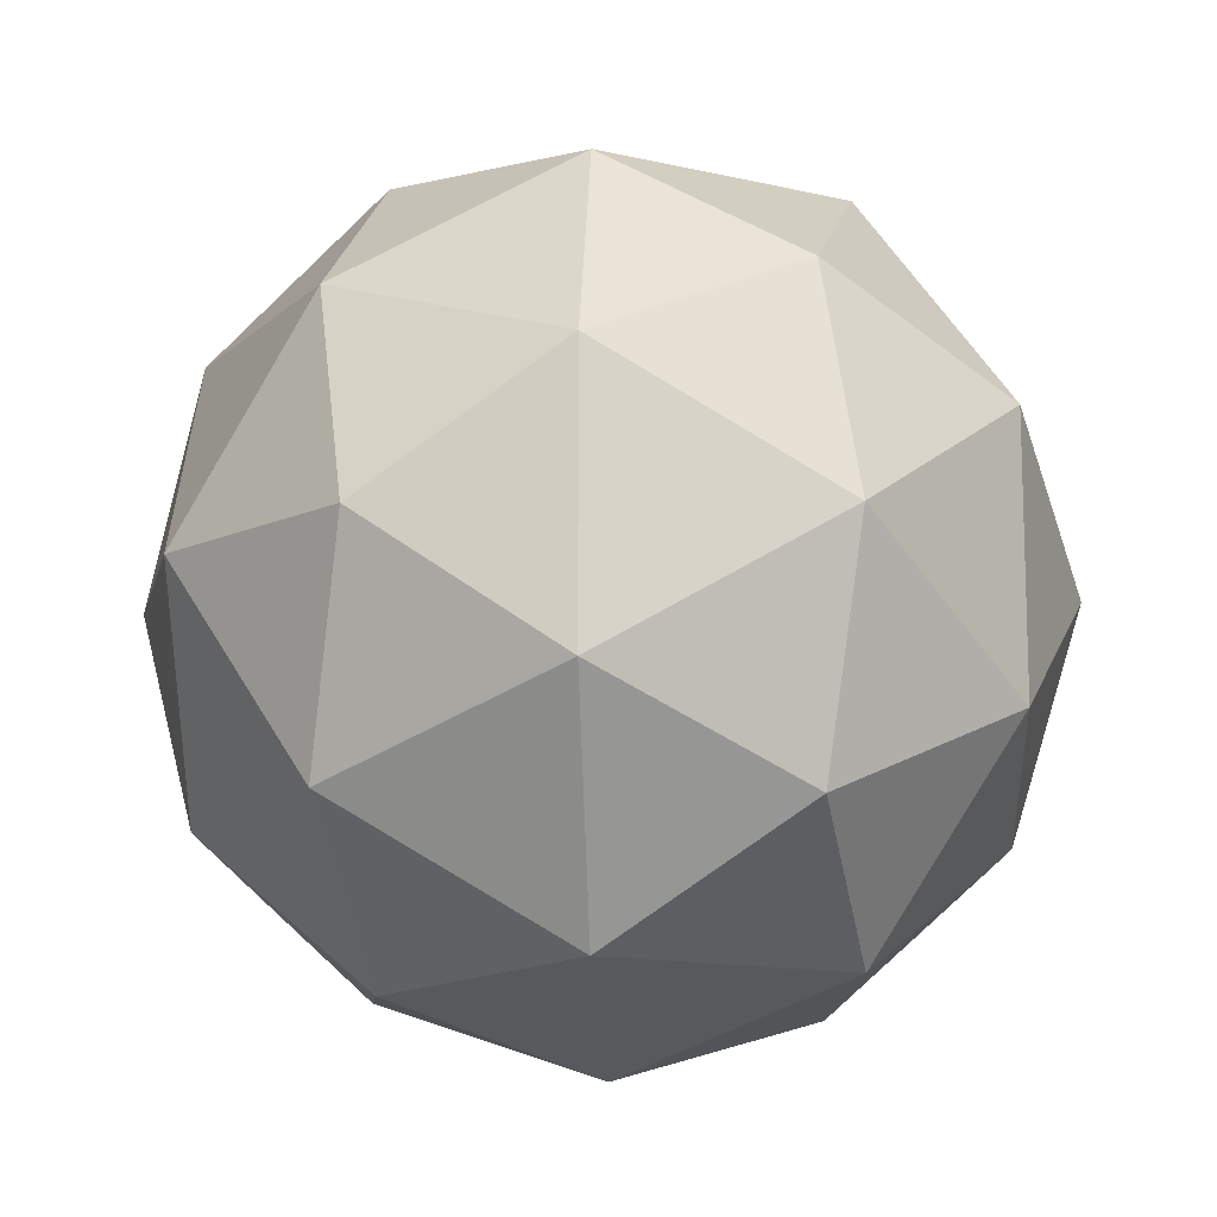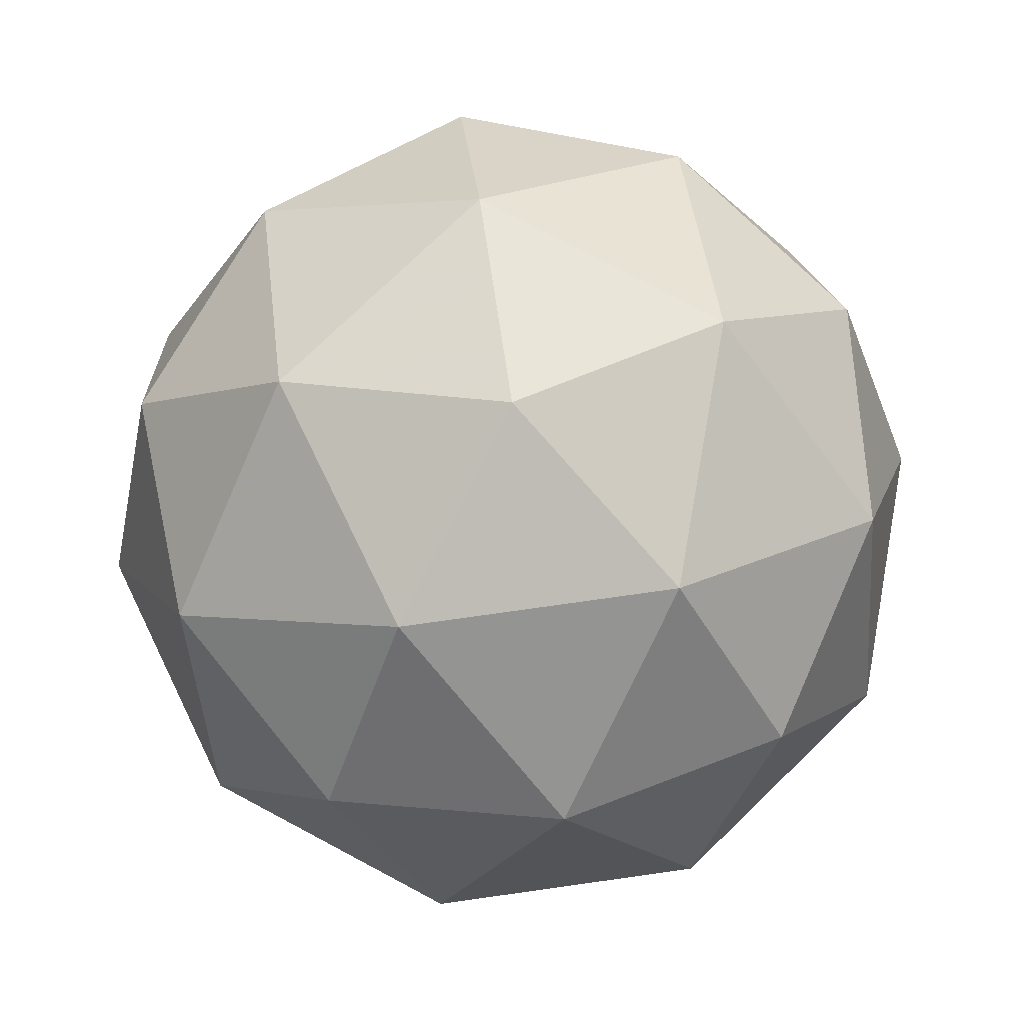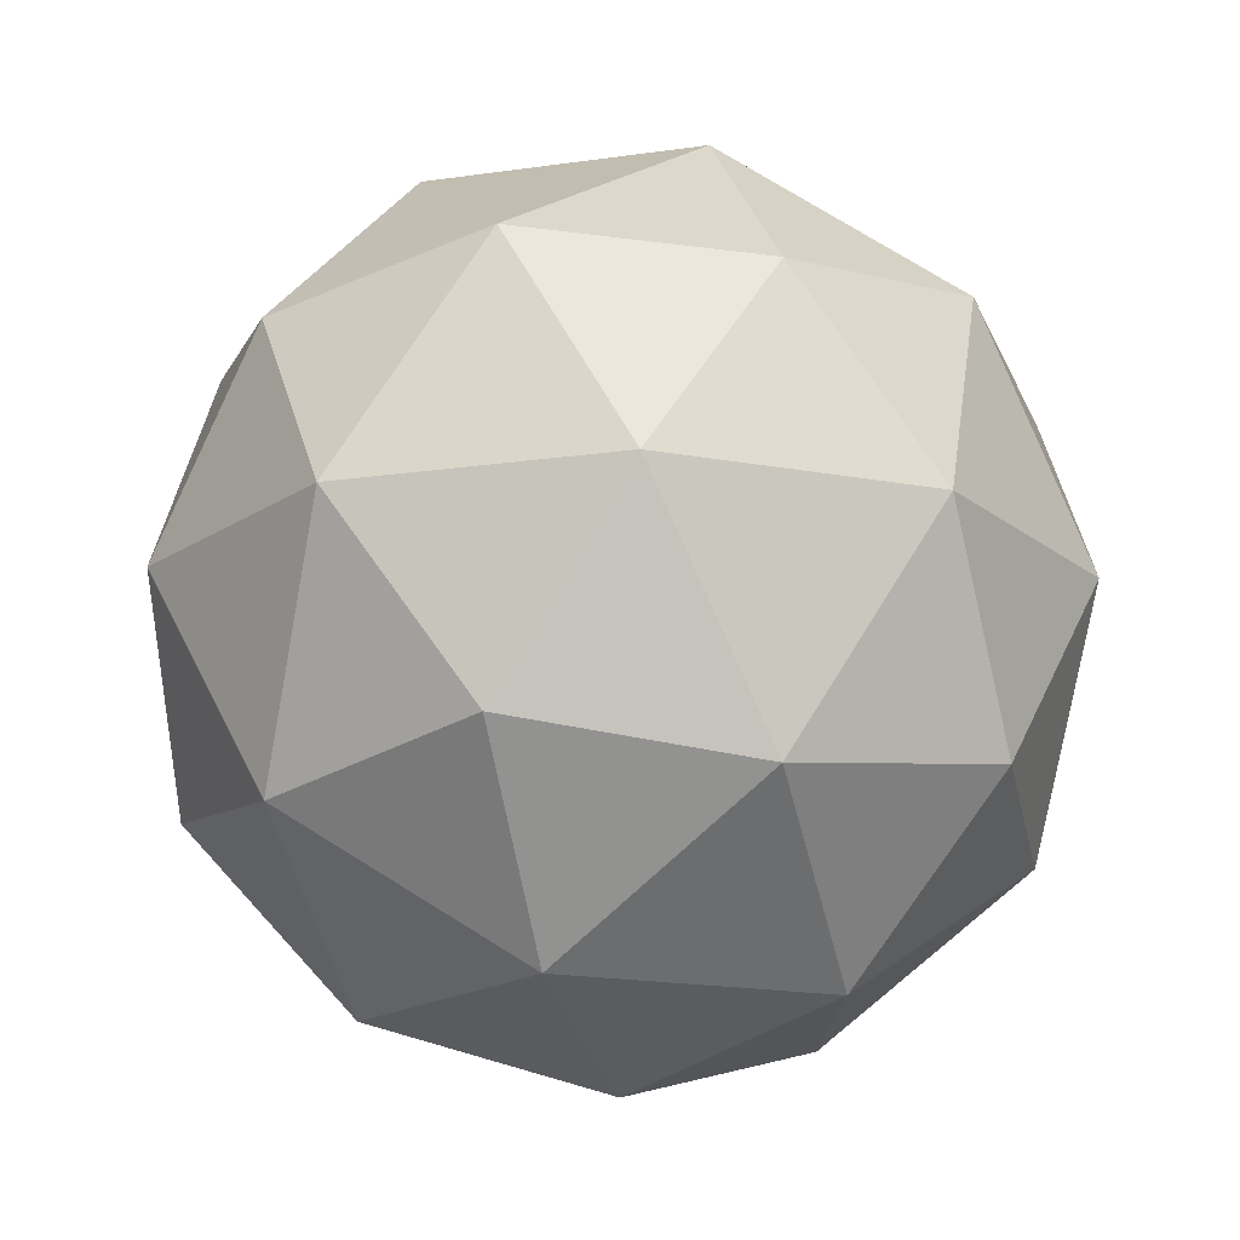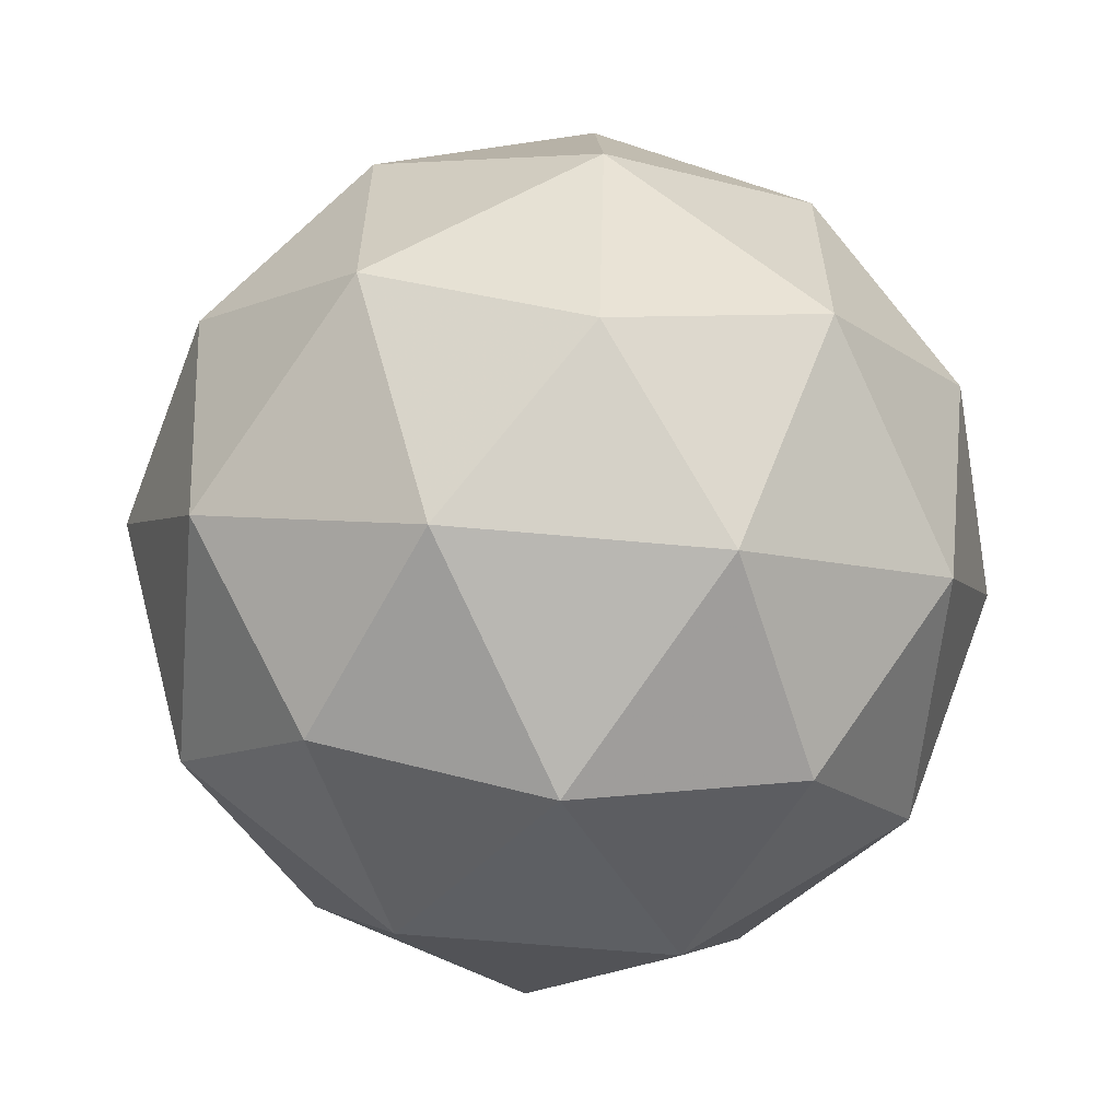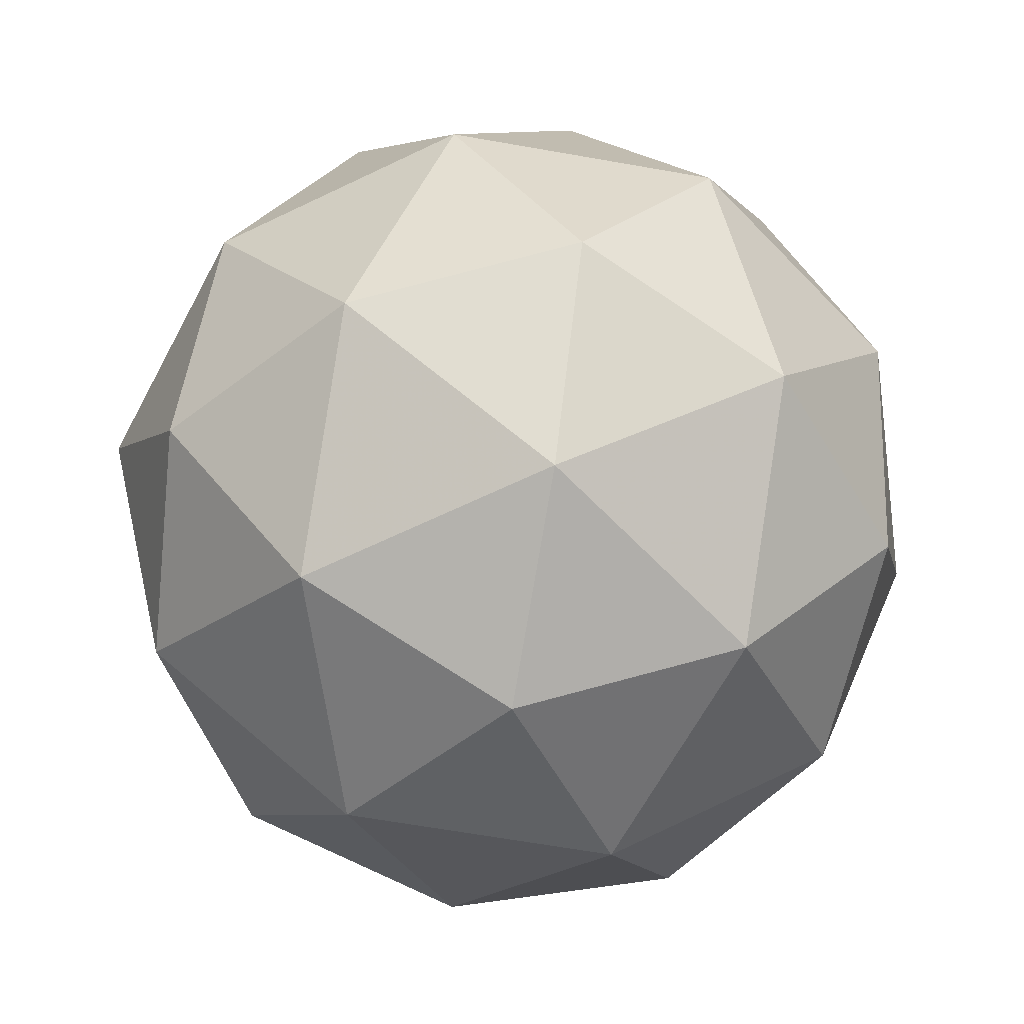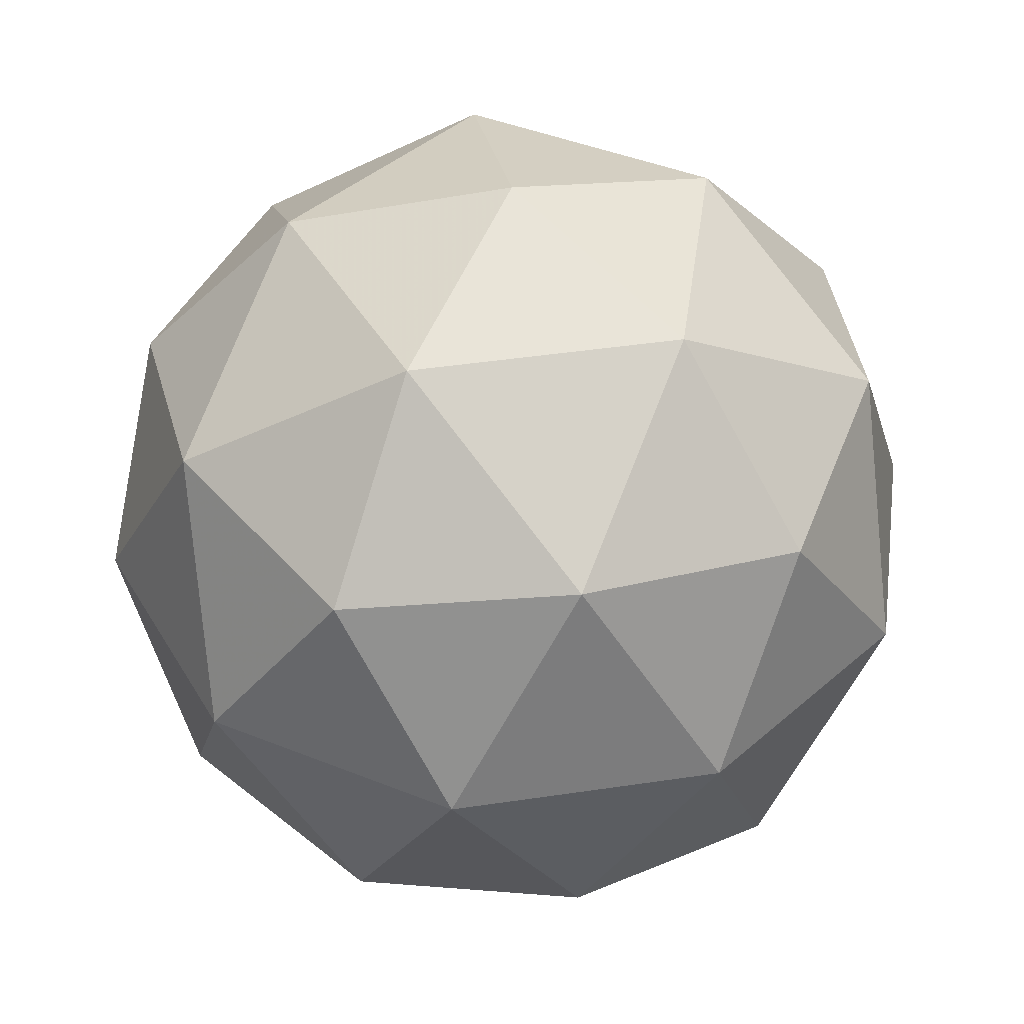
<metadata>
{"format":"obj","ext":"obj","renderer":"f3d","projection":"perspective","resolution":1024,"background":"white","views":[{"elev":-13.1,"azim":-150.1,"up":"+Z"},{"elev":76.3,"azim":-26.0,"up":"+Y"},{"elev":-17.8,"azim":-74.1,"up":"+Y"},{"elev":-61.1,"azim":52.9,"up":"+Z"},{"elev":-64.5,"azim":-100.1,"up":"+Y"},{"elev":42.5,"azim":-172.2,"up":"+Y"}]}
</metadata>
<code>
g AIBR-i9-g99-s1522
v 6401 -1788 -3099
v 6490 -1757 -3034
v 6367 -1757 -2994
v 6553 -1672 -2988
v 6580 -1688 -3099
v 6291 -1757 -3099
v 6367 -1757 -3204
v 6490 -1757 -3164
v 6601 -1578 -3034
v 6343 -1672 -2920
v 6456 -1688 -2929
v 6401 -1578 -2889
v 6213 -1672 -3099
v 6257 -1688 -2994
v 6201 -1578 -3034
v 6343 -1672 -3277
v 6257 -1688 -3204
v 6278 -1578 -3269
v 6553 -1672 -3209
v 6456 -1688 -3269
v 6525 -1578 -3269
v 6525 -1578 -2929
v 6278 -1578 -2929
v 6201 -1578 -3164
v 6401 -1578 -3309
v 6601 -1578 -3164
v 6459 -1484 -2920
v 6546 -1467 -2994
v 6435 -1399 -2994
v 6249 -1484 -2988
v 6346 -1467 -2929
v 6312 -1399 -3034
v 6249 -1484 -3209
v 6223 -1467 -3099
v 6312 -1399 -3164
v 6459 -1484 -3277
v 6346 -1467 -3269
v 6435 -1399 -3204
v 6589 -1484 -3099
v 6546 -1467 -3204
v 6512 -1399 -3099
v 6401 -1368 -3099
f 1 2 3
f 4 2 5
f 1 3 6
f 1 6 7
f 1 7 8
f 4 5 9
f 10 11 12
f 13 14 15
f 16 17 18
f 19 20 21
f 4 9 22
f 10 12 23
f 13 15 24
f 16 18 25
f 19 21 26
f 27 28 29
f 30 31 32
f 33 34 35
f 36 37 38
f 39 40 41
f 41 38 42
f 41 40 38
f 40 36 38
f 38 35 42
f 38 37 35
f 37 33 35
f 35 32 42
f 35 34 32
f 34 30 32
f 32 29 42
f 32 31 29
f 31 27 29
f 29 41 42
f 29 28 41
f 28 39 41
f 26 40 39
f 26 21 40
f 21 36 40
f 25 37 36
f 25 18 37
f 18 33 37
f 24 34 33
f 24 15 34
f 15 30 34
f 23 31 30
f 23 12 31
f 12 27 31
f 22 28 27
f 22 9 28
f 9 39 28
f 21 25 36
f 21 20 25
f 20 16 25
f 18 24 33
f 18 17 24
f 17 13 24
f 15 23 30
f 15 14 23
f 14 10 23
f 12 22 27
f 12 11 22
f 11 4 22
f 9 26 39
f 9 5 26
f 5 19 26
f 8 20 19
f 8 7 20
f 7 16 20
f 7 17 16
f 7 6 17
f 6 13 17
f 6 14 13
f 6 3 14
f 3 10 14
f 5 8 19
f 5 2 8
f 2 1 8
f 3 11 10
f 3 2 11
f 2 4 11
f 2 4 11

</code>
